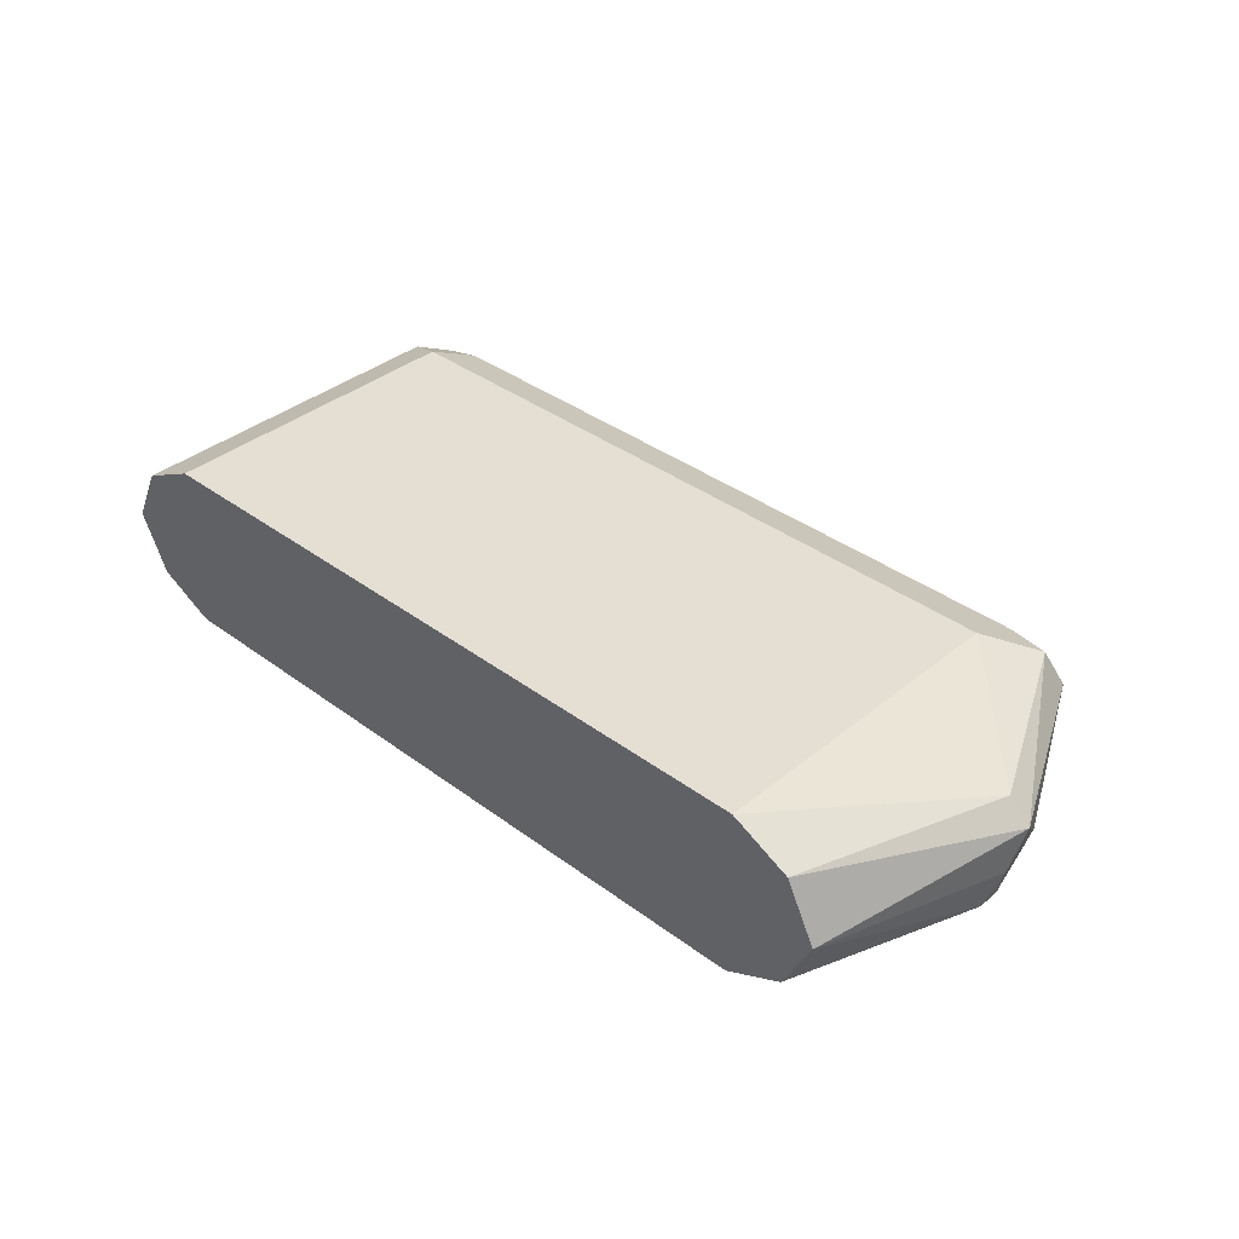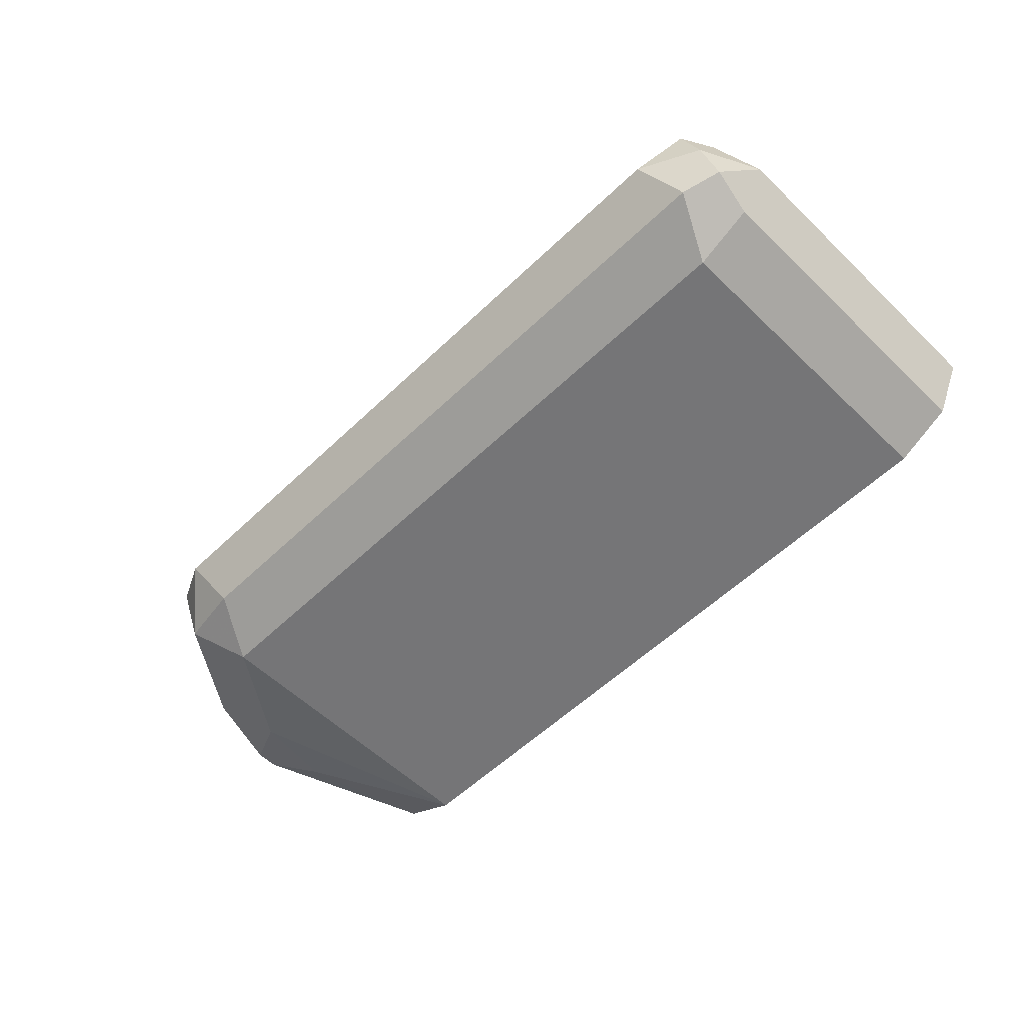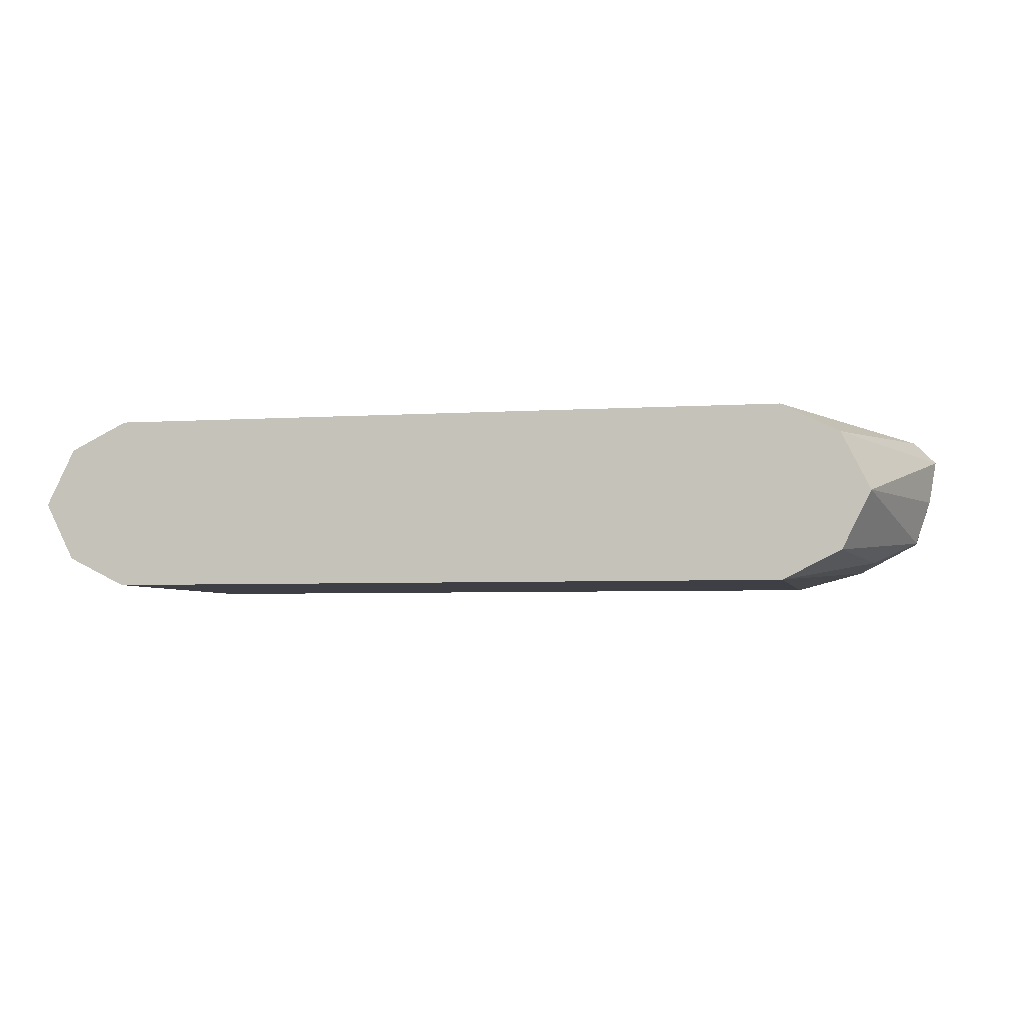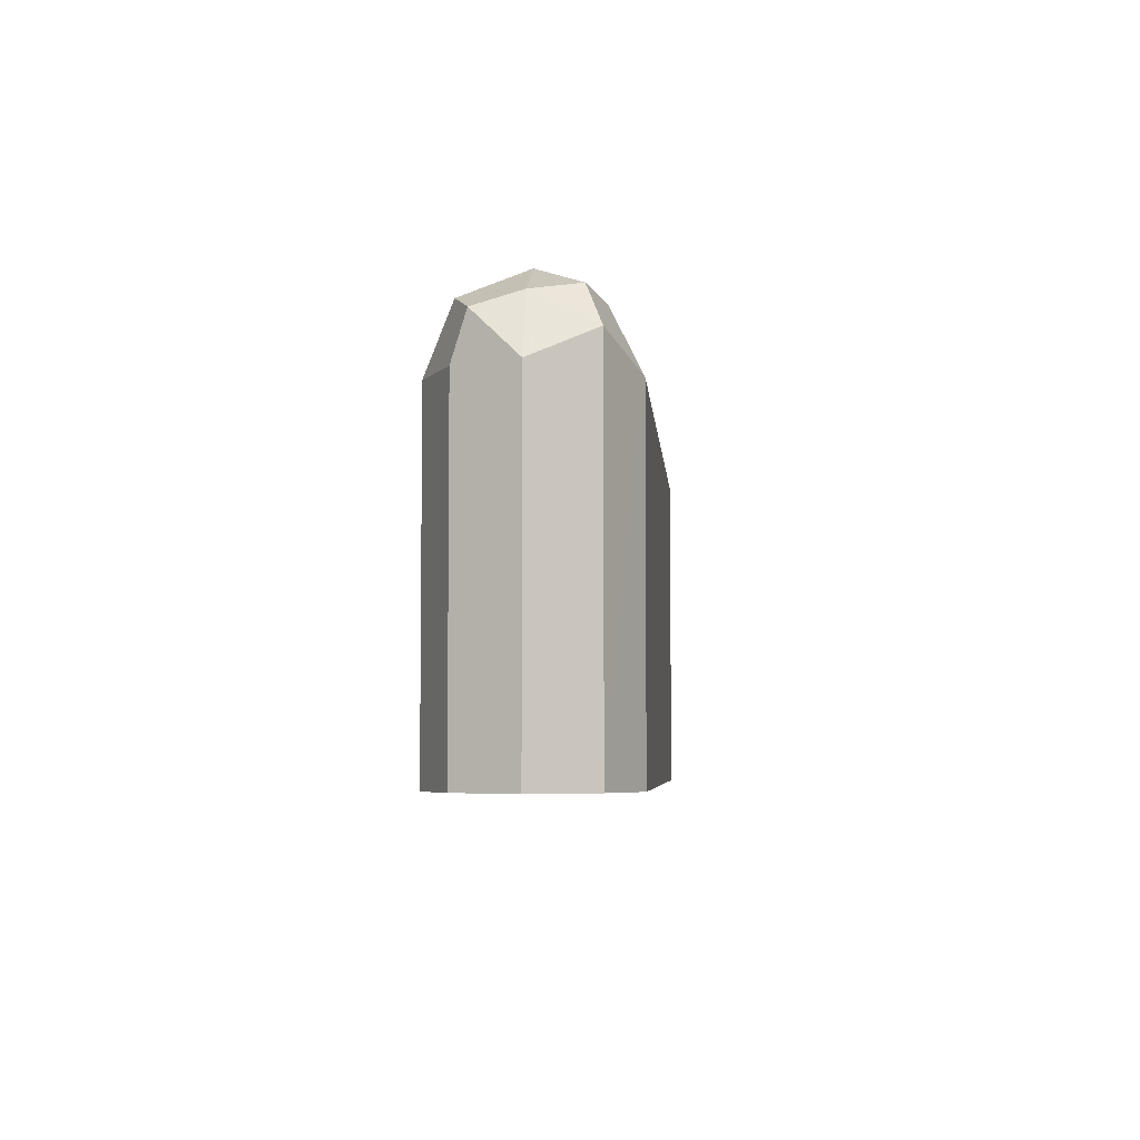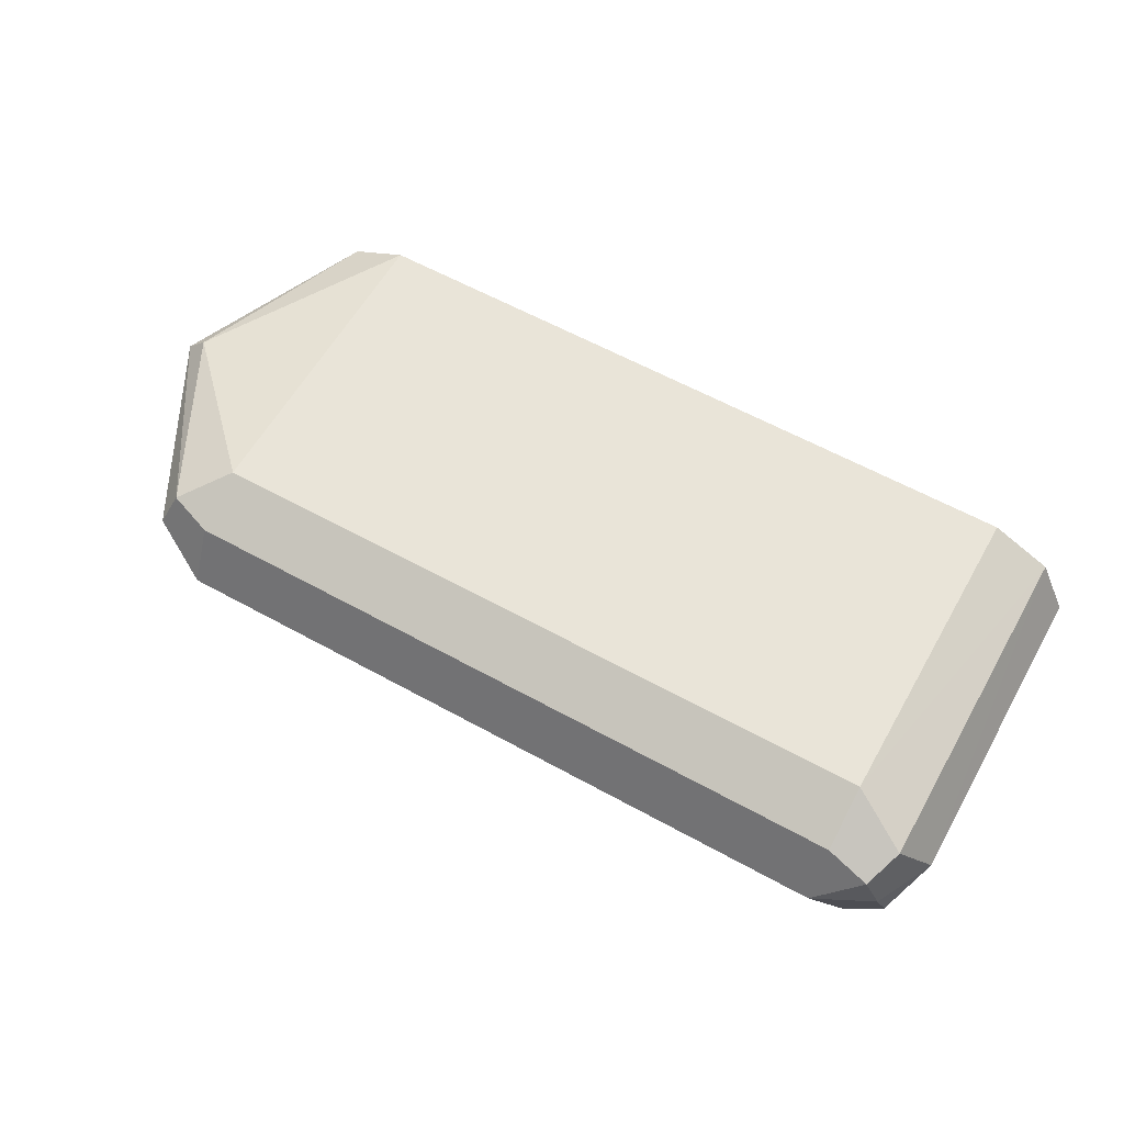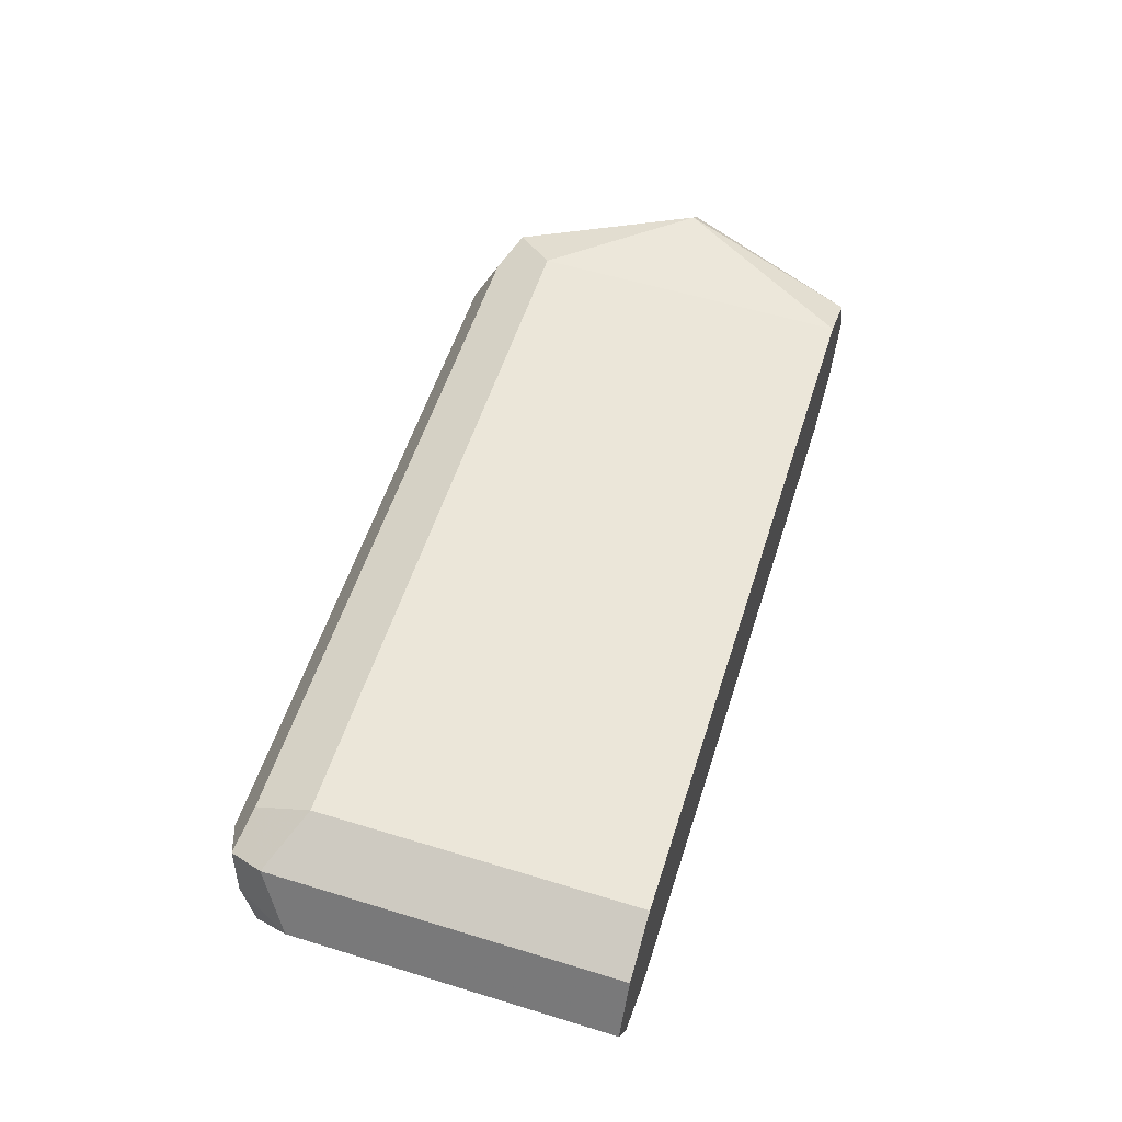
<metadata>
{"format":"obj","ext":"obj","renderer":"f3d","projection":"perspective","resolution":1024,"background":"white","views":[{"elev":37.2,"azim":-136.3,"up":"+Y"},{"elev":-56.6,"azim":44.9,"up":"+Y"},{"elev":-4.4,"azim":-167.7,"up":"+Y"},{"elev":-5.0,"azim":94.3,"up":"+Z"},{"elev":60.1,"azim":29.5,"up":"+Y"},{"elev":56.6,"azim":107.7,"up":"+Y"}]}
</metadata>
<code>
v 0.02914 -0.5537 0.004781
v 0.02914 -0.5537 0.05828
v 0.02428 -0.5634 0.004781
v 0.0243 -0.544 0.004781
v 0.02428 -0.544 0.06314
v 0.02428 -0.5537 0.068
v 0.02549 -0.561 0.06557
v 0.02428 -0.5634 0.05828
v 0.01456 -0.5683 0.004781
v 0.01456 -0.5391 0.004781
v 0.01456 -0.5391 0.05828
v 0.01456 -0.544 0.068
v 0.02184 -0.5464 0.06921
v 0.01456 -0.5537 0.07286
v 0.01942 -0.5634 0.068
v 0.01456 -0.5683 0.05828
v -0.102 -0.5683 0.004781
v -0.102 -0.5391 0.004781
v -0.102 -0.5391 0.05828
v -0.102 -0.544 0.068
v -0.102 -0.5537 0.07286
v -0.09714 -0.5634 0.068
v -0.102 -0.5683 0.05828
v -0.1141 -0.5659 0.04128
v -0.1166 -0.5646 0.02732
v -0.1068 -0.5659 0.004781
v -0.1117 -0.544 0.004781
v -0.1239 -0.5428 0.03643
v -0.1093 -0.5428 0.06557
v -0.1117 -0.5489 0.068
v -0.1093 -0.561 0.06557
v -0.1239 -0.561 0.03643
v -0.1239 -0.561 0.03279
v -0.1117 -0.5634 0.004781
v -0.1133 -0.5472 0.004781
v -0.1275 -0.5464 0.03643
v -0.1214 -0.5586 0.04857
v -0.1263 -0.5537 0.034
v -0.1166 -0.5537 0.004781
f 22 31 23
f 21 31 22
f 21 30 31
f 20 30 21
f 20 29 30
f 19 29 20
f 19 28 29
f 17 24 25
f 18 27 28
f 17 25 26
f 17 23 24
f 15 23 16
f 15 22 23
f 14 22 15
f 23 31 32
f 18 28 19
f 23 32 24
f 30 36 37
f 25 32 33
f 14 21 22
f 35 39 36
f 33 39 34
f 33 38 39
f 32 38 33
f 32 36 38
f 32 37 36
f 24 32 25
f 31 37 32
f 29 36 30
f 28 36 29
f 27 36 28
f 27 35 36
f 25 34 26
f 36 39 38
f 25 33 34
f 30 37 31
f 12 21 14
f 2 5 6
f 12 14 13
f 2 6 7
f 2 4 5
f 1 4 2
f 1 10 4
f 1 18 10
f 1 27 18
f 1 35 27
f 1 39 35
f 1 34 39
f 1 26 34
f 1 9 17
f 1 3 9
f 1 8 3
f 1 2 8
f 12 20 21
f 2 7 8
f 3 8 16
f 1 17 26
f 4 10 11
f 3 16 9
f 11 19 20
f 10 19 11
f 11 20 12
f 9 23 17
f 9 16 23
f 8 15 16
f 10 18 19
f 6 15 7
f 6 14 15
f 6 13 14
f 5 13 6
f 5 12 13
f 5 11 12
f 7 15 8
f 4 11 5

</code>
